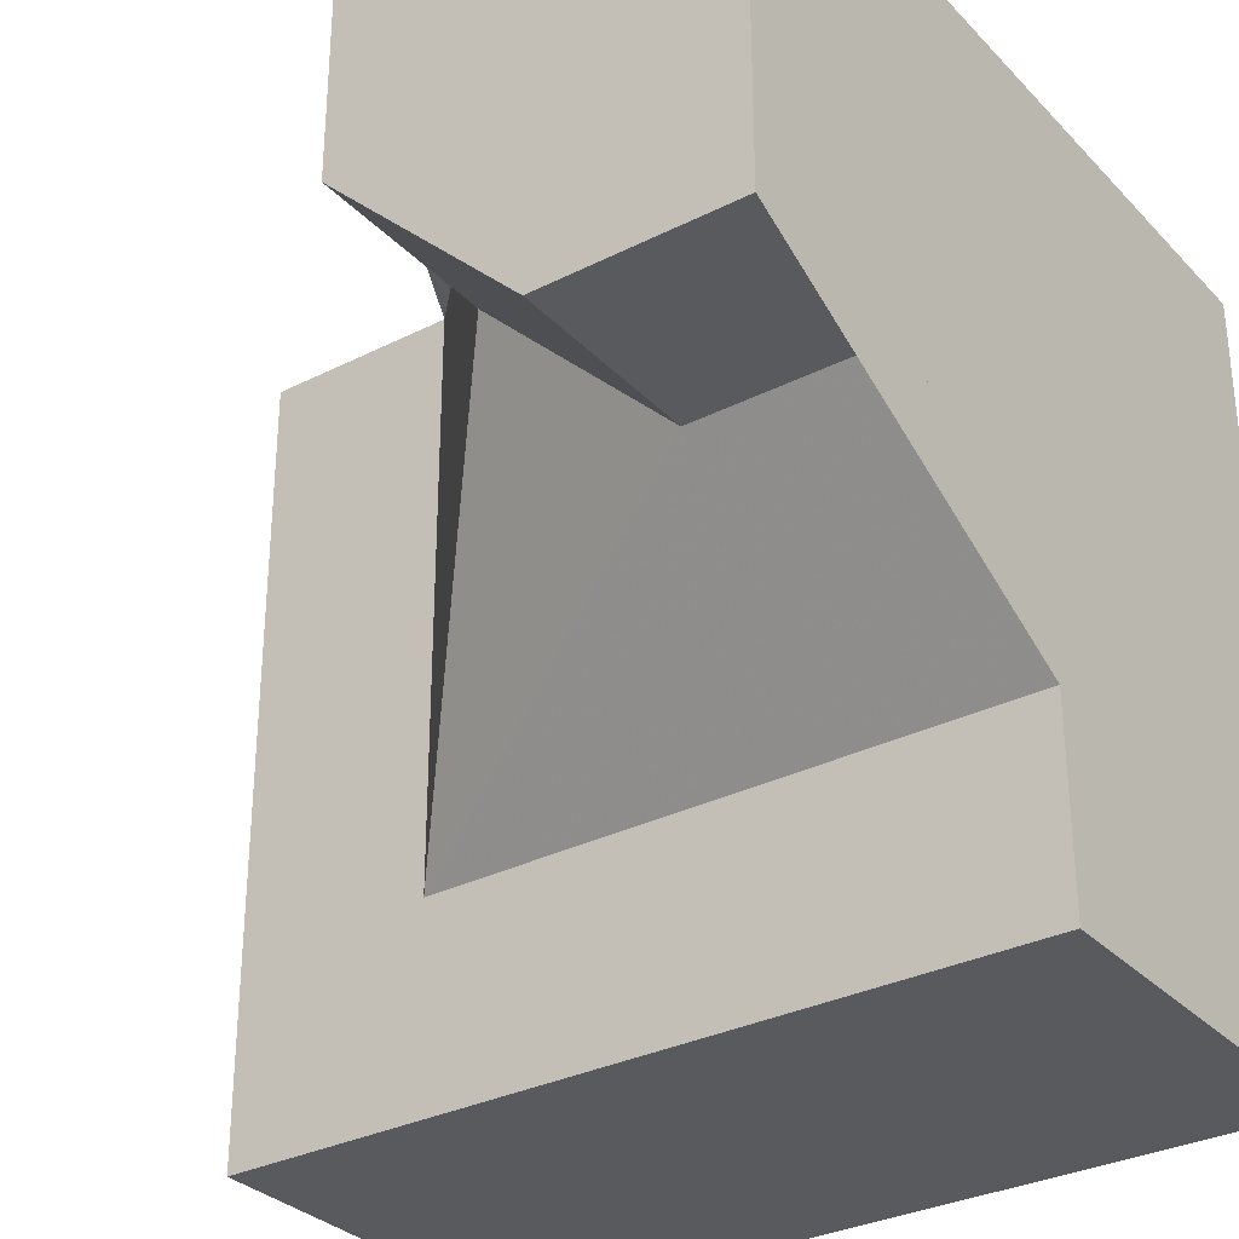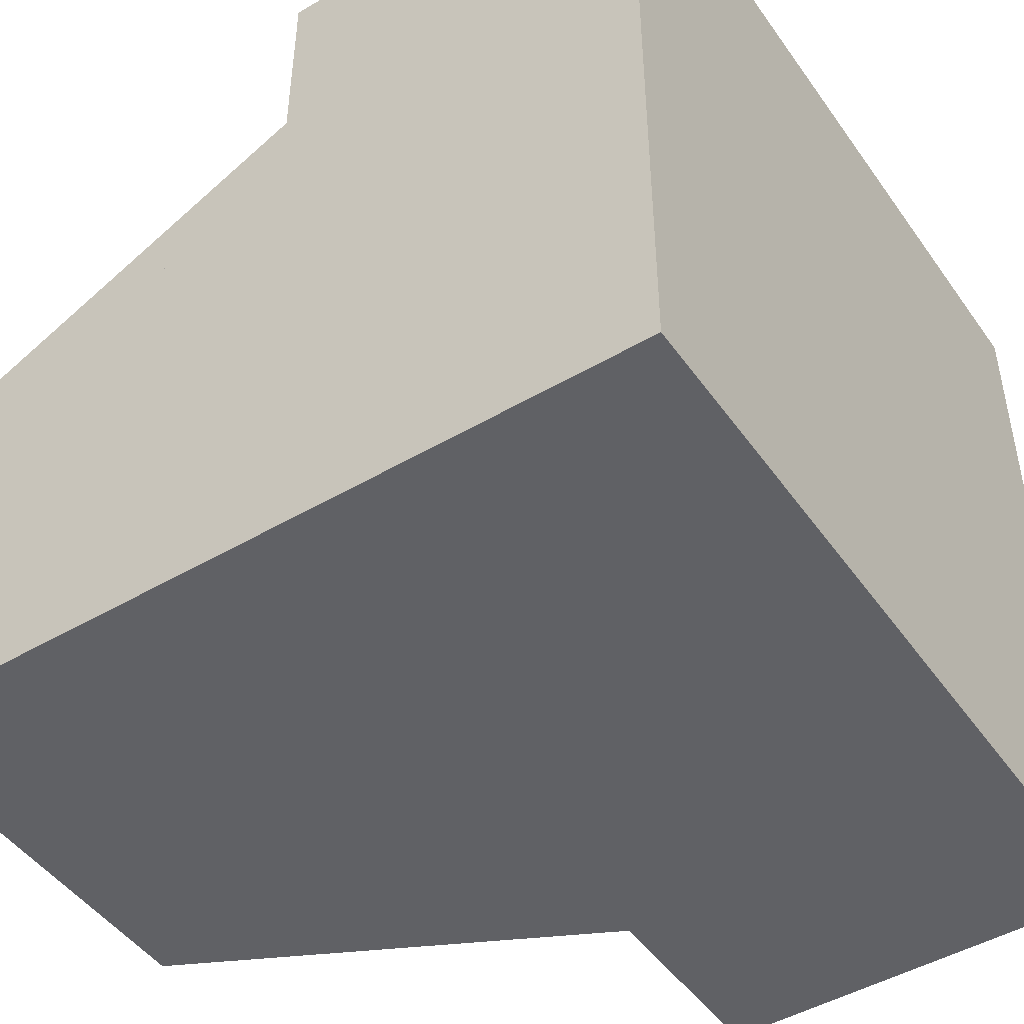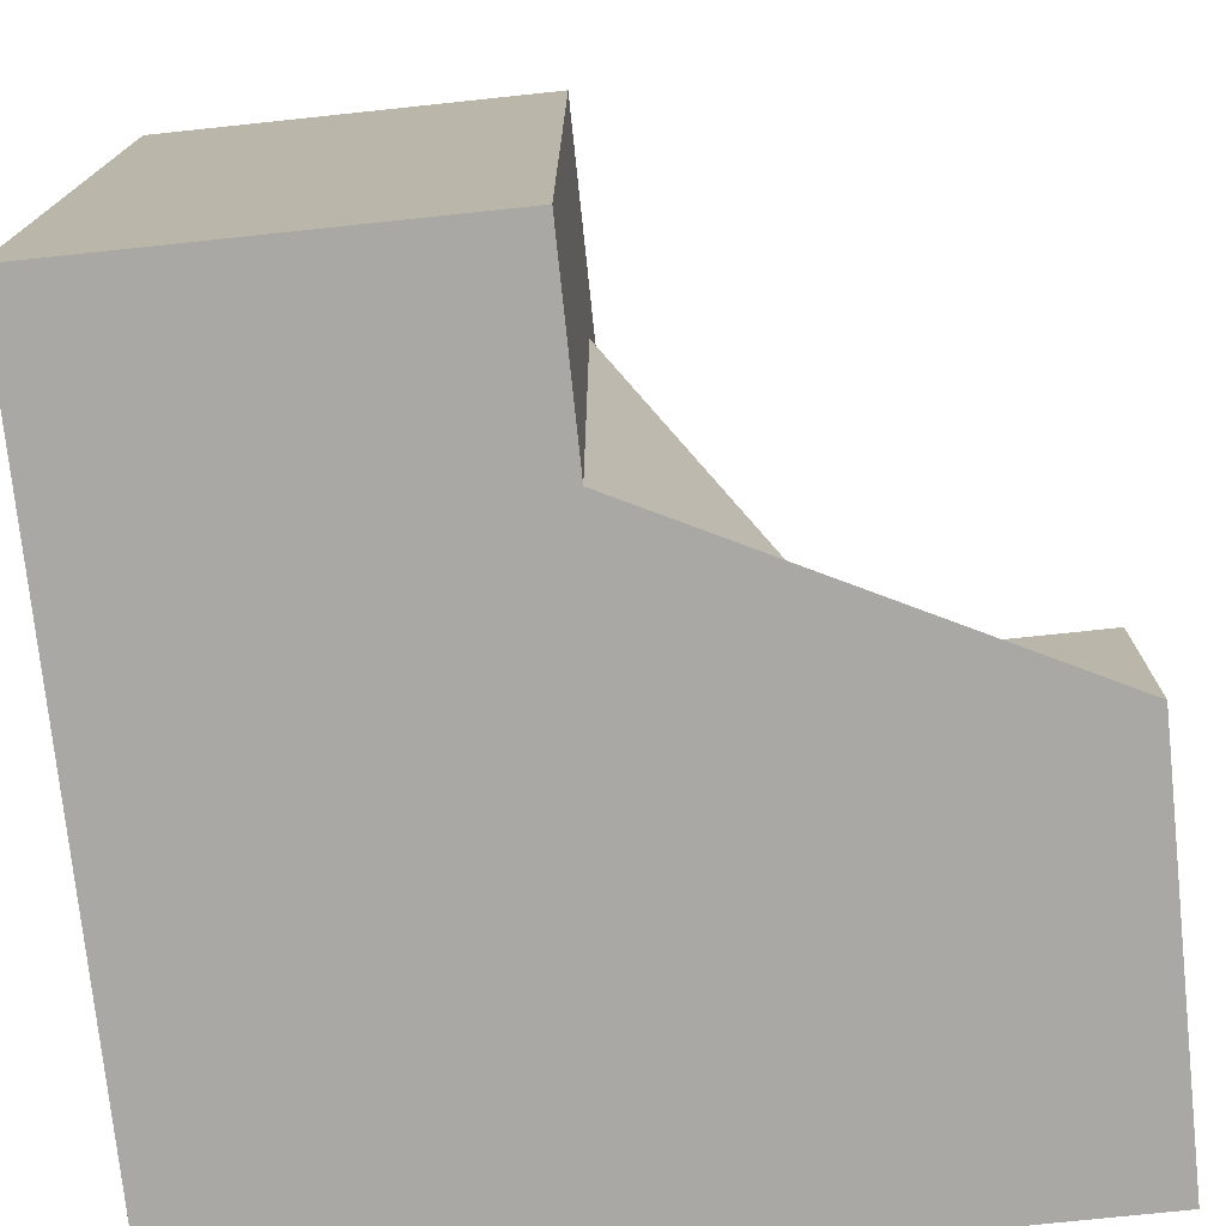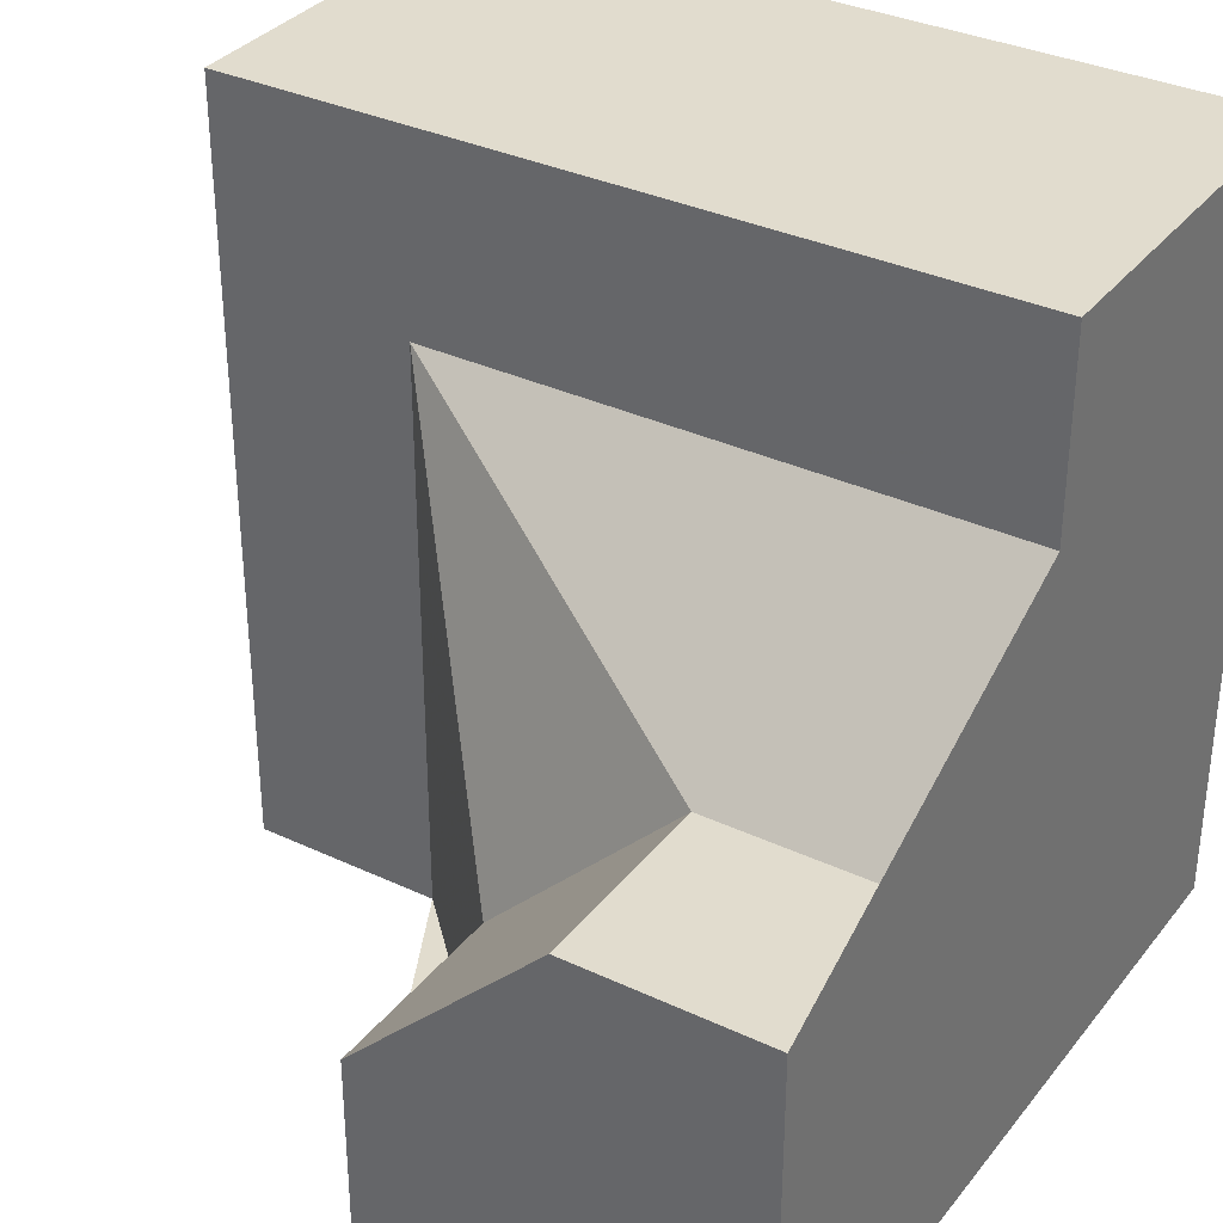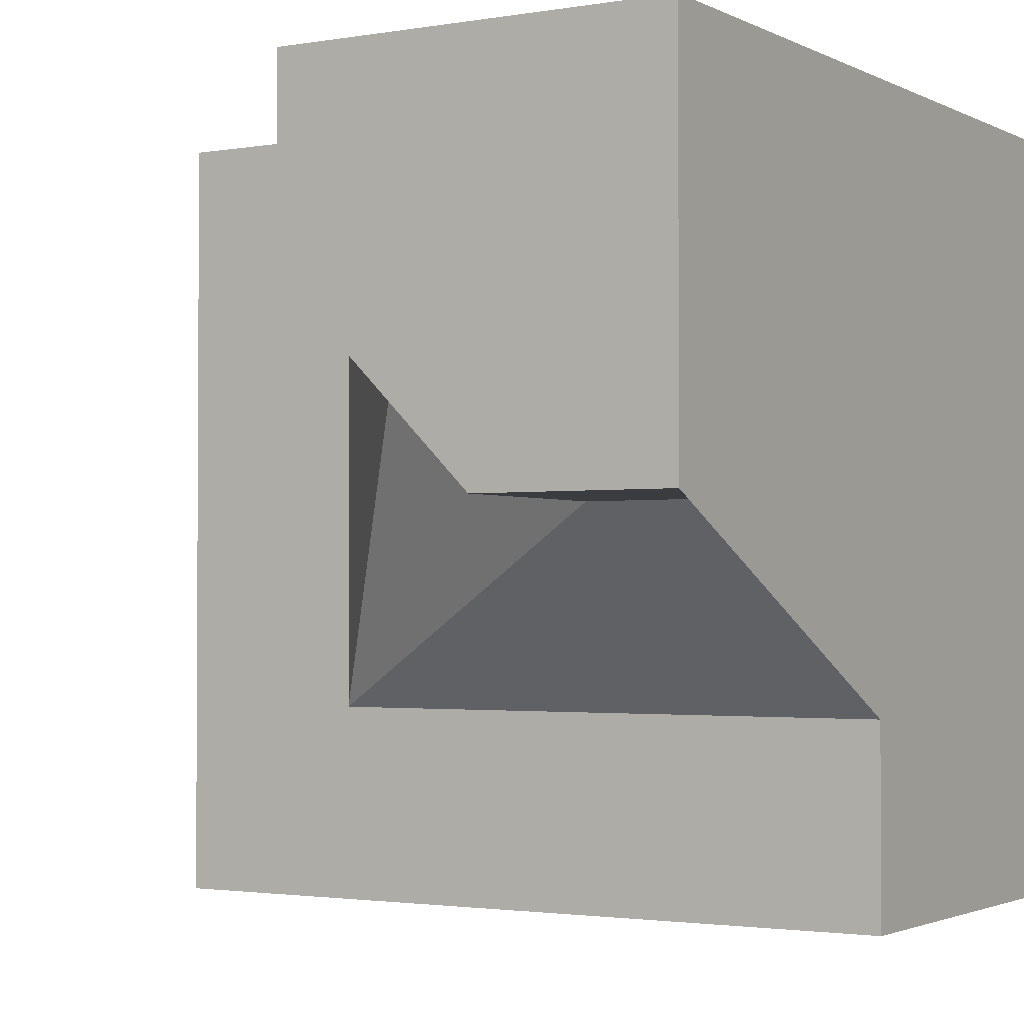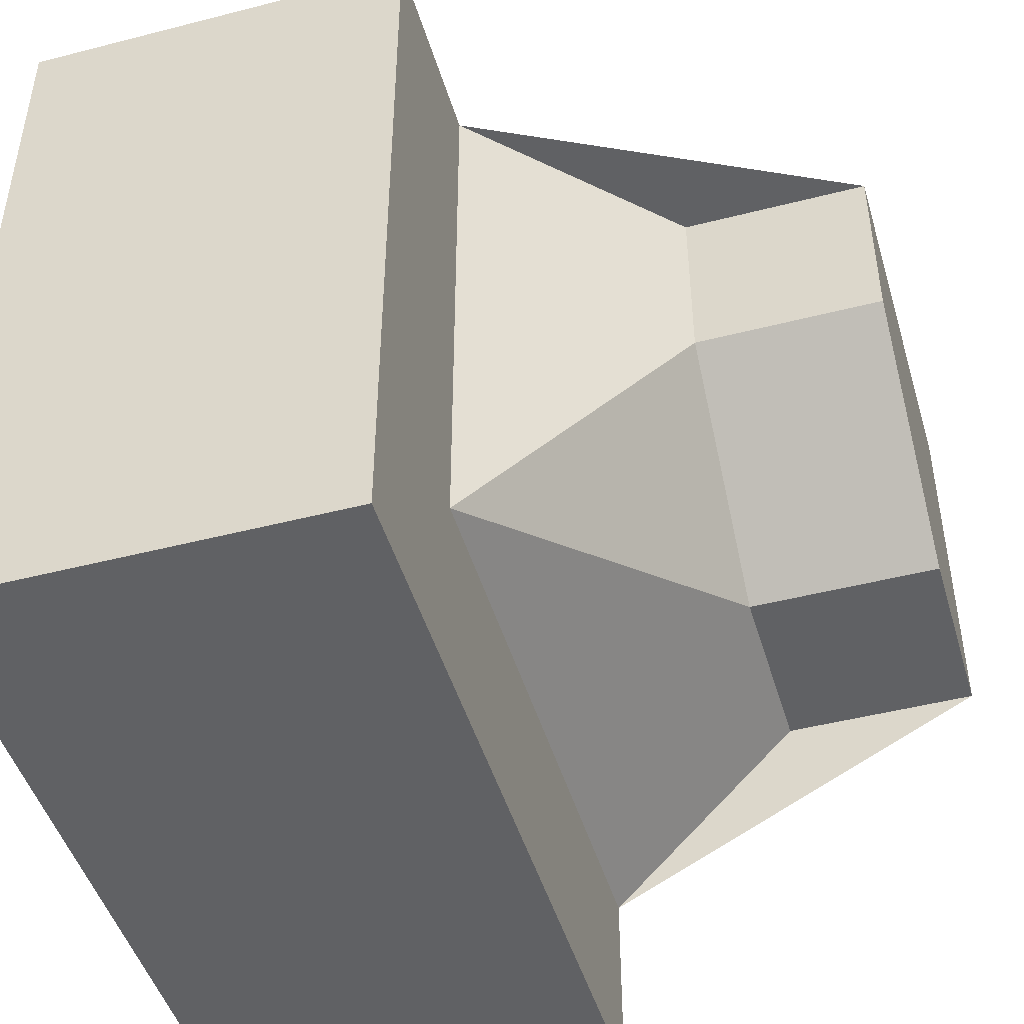
<metadata>
{"format":"obj","ext":"obj","renderer":"f3d","projection":"perspective","resolution":1024,"background":"white","views":[{"elev":-31.7,"azim":-54.5,"up":"+Z"},{"elev":-47.3,"azim":33.5,"up":"+Y"},{"elev":-75.1,"azim":-174.0,"up":"+Y"},{"elev":34.1,"azim":-57.6,"up":"+Y"},{"elev":-2.0,"azim":-58.7,"up":"+Z"},{"elev":-46.9,"azim":-163.7,"up":"+Z"}]}
</metadata>
<code>
g
v 0.5 -0.5 0.5
v 0.5 0.5 0.5
v 0.5 0.5 -0.5
v 0.5 -0.5 -0.5
v -0.5 -0.5 0.5
v -0.5 0 0.5
v -0.25 0 0.5
v 0 0.25 0.5
v 0 0.5 0.5
v 0 -0.25 -0.5
v 0 -0.5 -0.5
v 0 0.5 -0.5
v 0 0.25 -0.5
v -0.5 -0.5 0
v -0.5 -0.25 0
v -0.5 0 0.25
v 0 -0.5 -0.25
v -0.25 -0.5 0
v 0 0.5 0.25
v 0 0.5 -0.25
v -0.25 -0.25 0
v 0 -0.25 -0.25
v 0 0.25 -0.25
v 0 0.25 0.25
v -0.25 0 0.25
g tile_186
f 1 4 3 2
f 2 9 8 7 6 5 1
f 10 13 12 3 4 11
f 5 6 16 15 14
f 4 1 5 14 18 17 11
f 9 2 3 12 20 19
f 21 23 22
f 24 23 25
f 25 23 21
f 24 8 9 19
f 7 8 24 25
f 24 19 20 23
f 18 14 15 21
f 17 18 21 22
f 15 16 25 21
f 16 6 7 25
f 23 20 12 13
f 23 13 10 22
f 10 11 17 22

</code>
